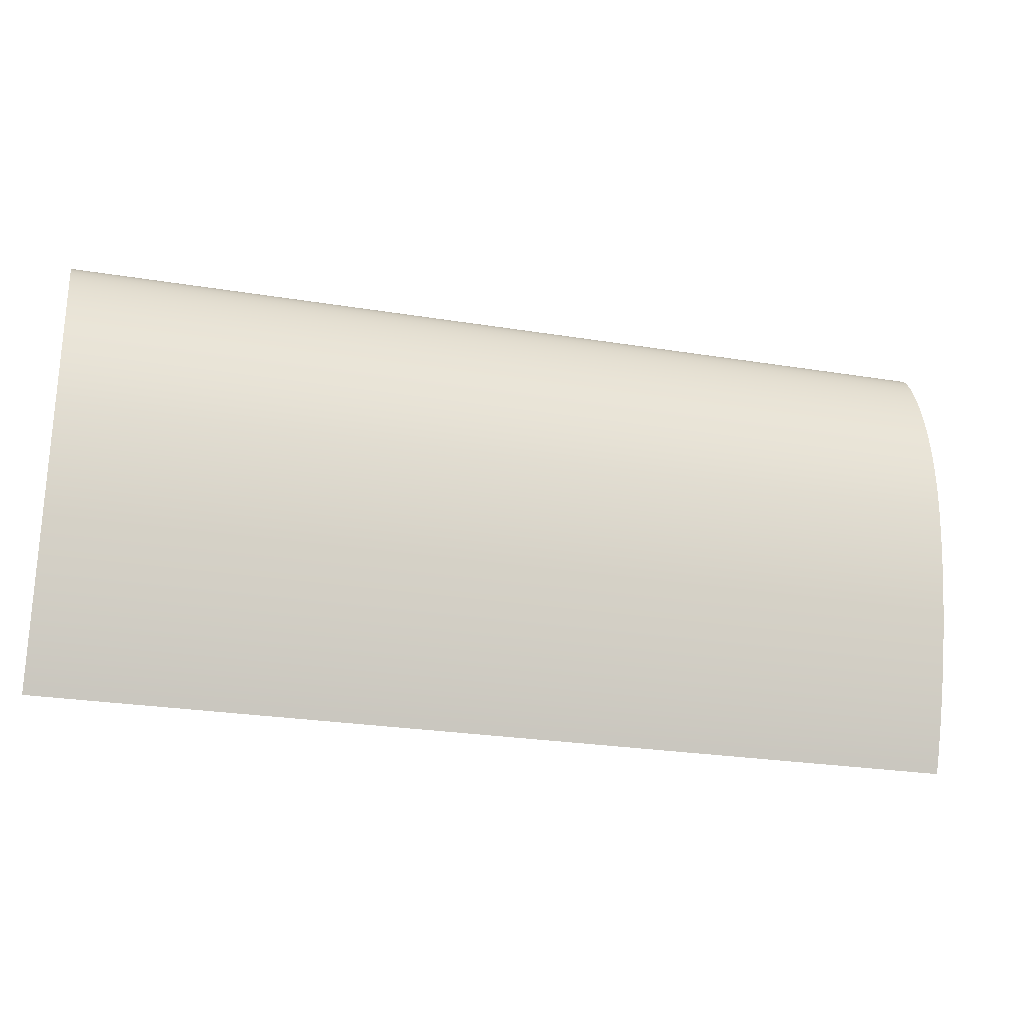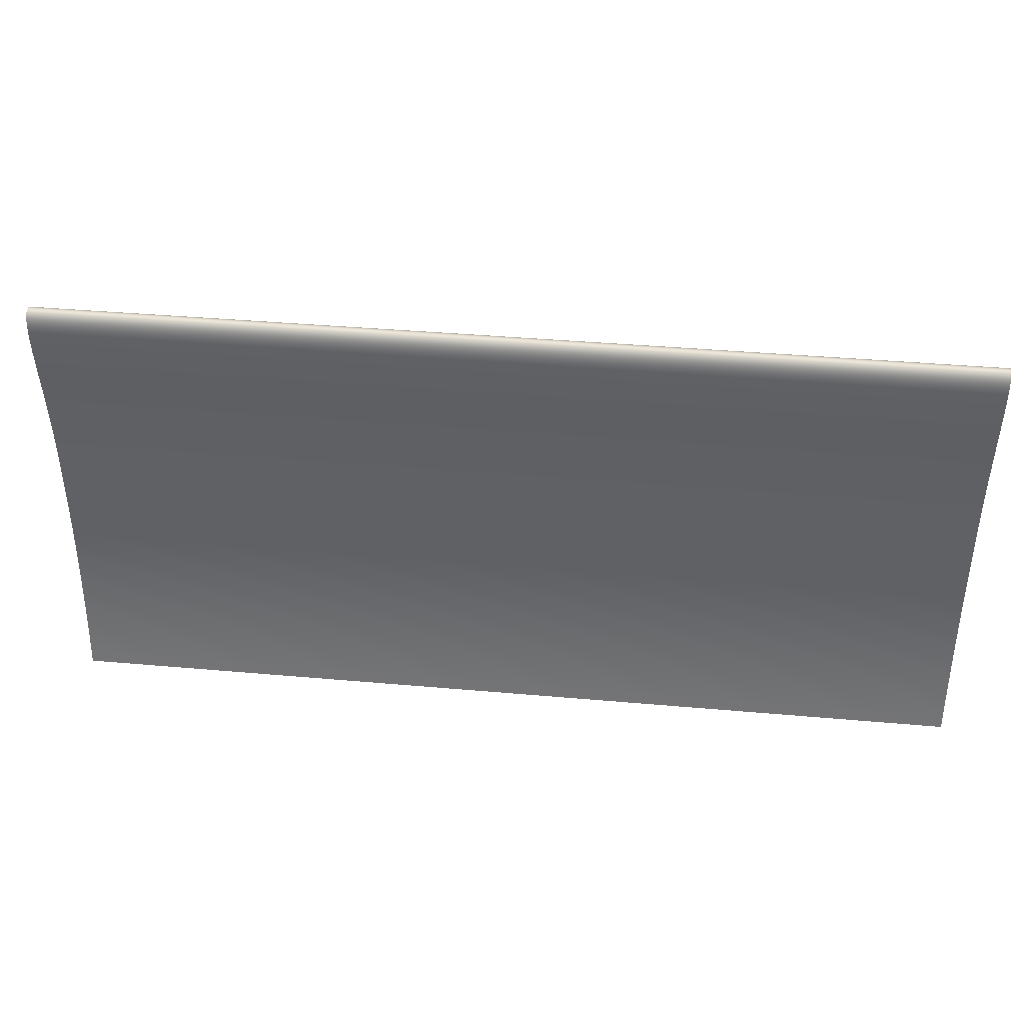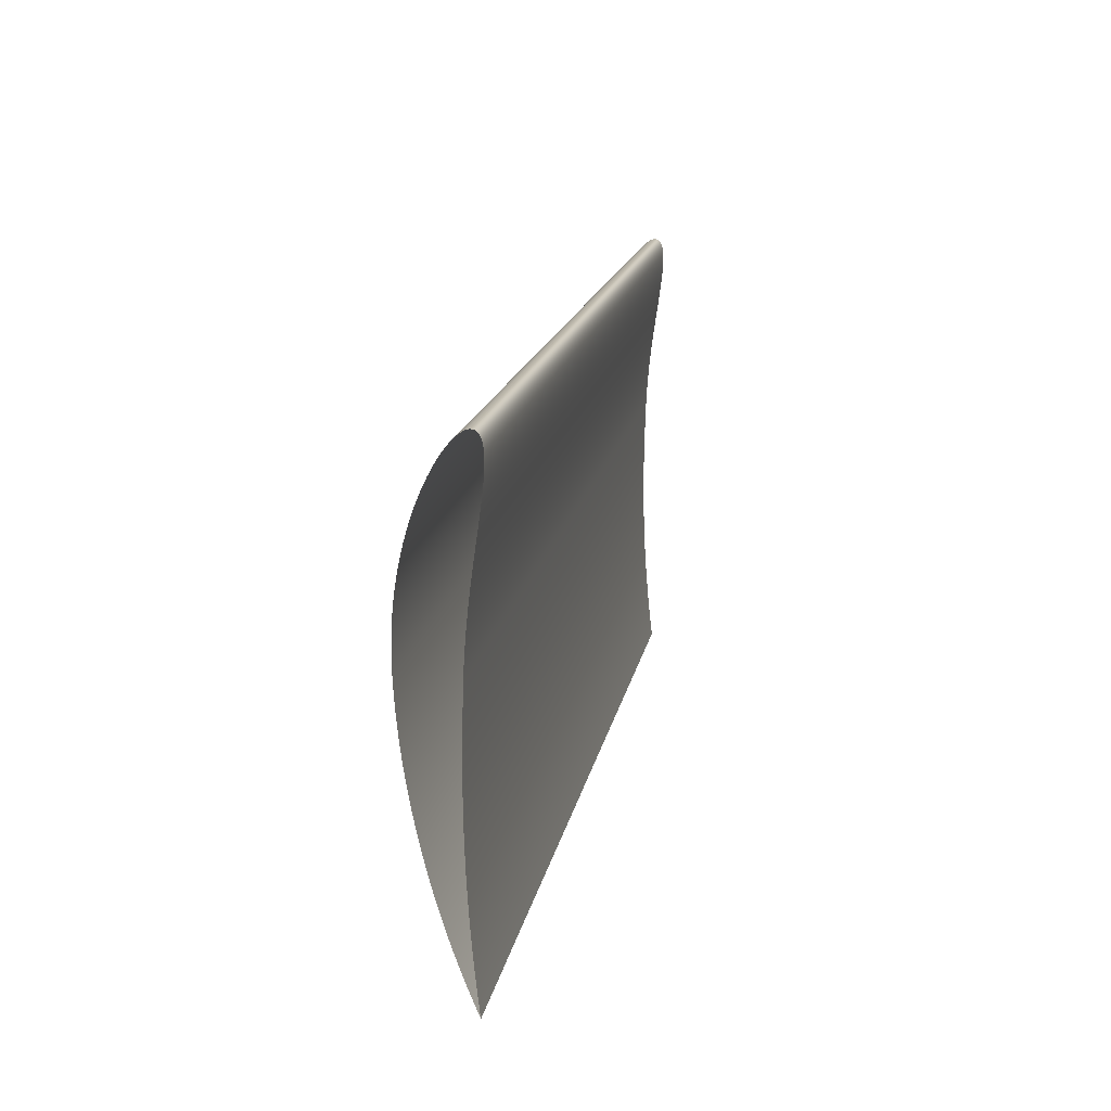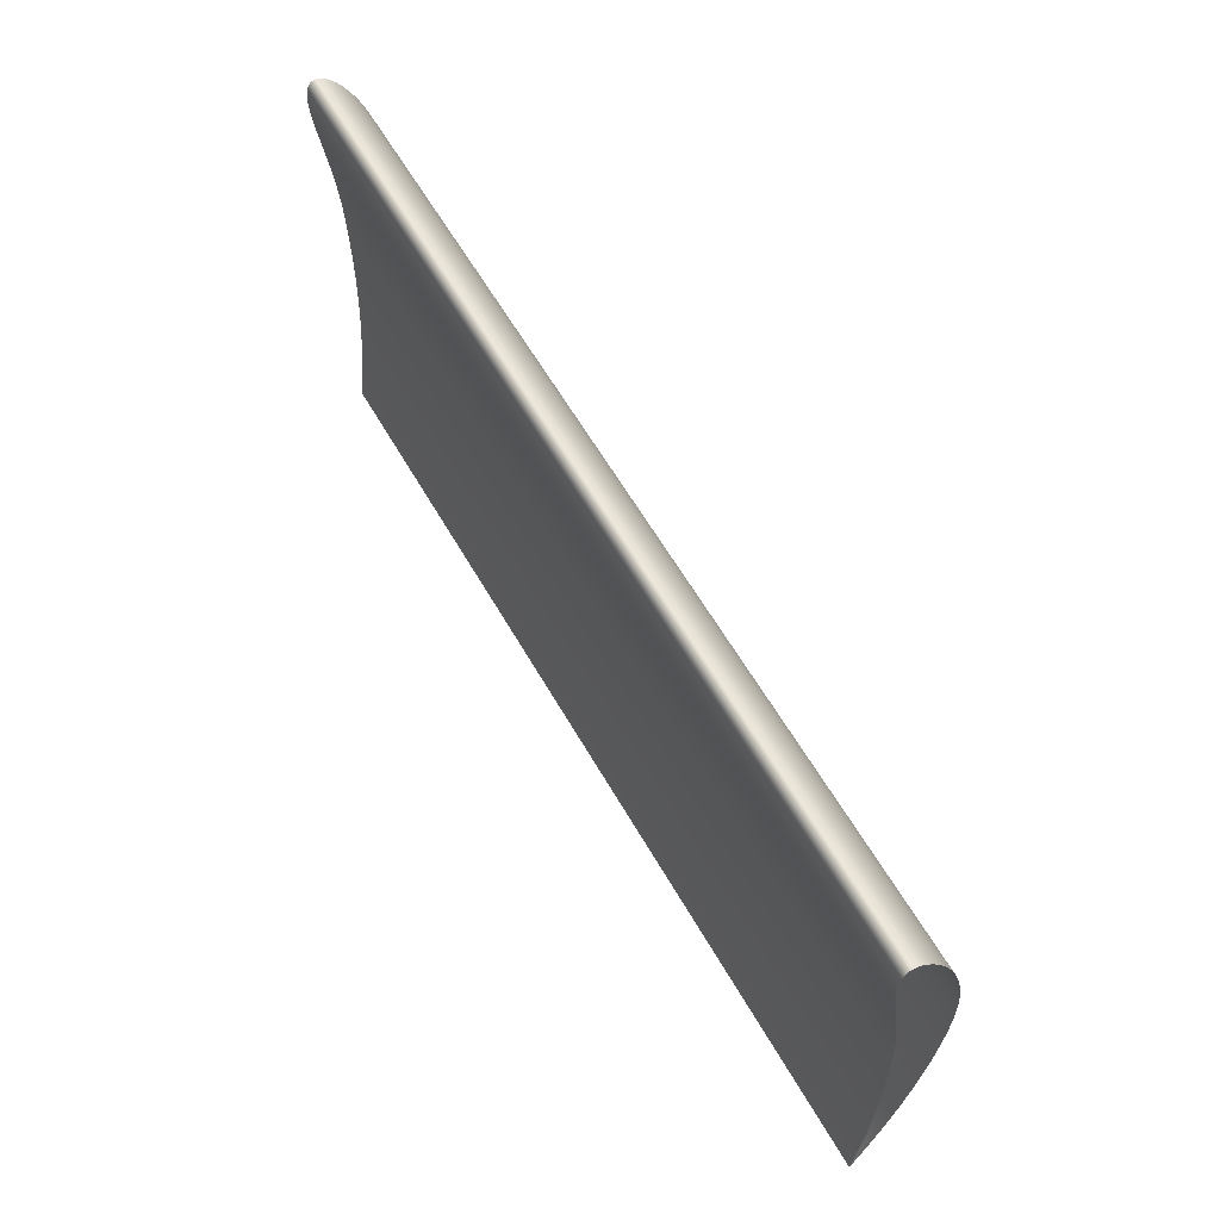
<metadata>
{"format":"obj","ext":"obj","renderer":"f3d","projection":"perspective","resolution":1024,"background":"white","views":[{"elev":-25.7,"azim":165.3,"up":"+Z"},{"elev":39.6,"azim":6.3,"up":"+Z"},{"elev":16.8,"azim":-79.4,"up":"+Z"},{"elev":60.3,"azim":60.3,"up":"+Z"}]}
</metadata>
<code>
v -1 0 -0
v -1 0.001704 0.0005632
v -1 0.003476 0.0009158
v -1 0.005316 0.001057
v -1 0.007223 0.0009853
v -1 0.009197 0.0007005
v -1 0.01124 0.0002014
v -1 0.01335 -0.0005129
v -1 0.01552 -0.001443
v -1 0.01776 -0.002591
v -1 0.02006 -0.003956
v -1 0.02242 -0.00554
v -1 0.02484 -0.007344
v -1 0.02732 -0.009369
v -1 0.02986 -0.01162
v -1 0.03245 -0.01409
v -1 0.03509 -0.01678
v -1 0.03779 -0.0197
v -1 0.04053 -0.02284
v -1 0.04331 -0.02621
v -1 0.04614 -0.0298
v -1 0.049 -0.03363
v -1 0.0519 -0.03768
v -1 0.05483 -0.04197
v -1 0.05779 -0.04648
v -1 0.06077 -0.05123
v -1 0.06377 -0.05621
v -1 0.06679 -0.06142
v -1 0.06982 -0.06686
v -1 0.07285 -0.07254
v -1 0.07589 -0.07846
v -1 0.07892 -0.08461
v -1 0.08195 -0.091
v -1 0.08496 -0.09762
v -1 0.08796 -0.1045
v -1 0.09093 -0.1116
v -1 0.09387 -0.1189
v -1 0.09677 -0.1265
v -1 0.09963 -0.1343
v -1 0.1025 -0.1424
v -1 0.1052 -0.1506
v -1 0.1079 -0.1592
v -1 0.1105 -0.1679
v -1 0.1131 -0.1769
v -1 0.1156 -0.1862
v -1 0.118 -0.1956
v -1 0.1203 -0.2054
v -1 0.1225 -0.2153
v -1 0.1246 -0.2255
v -1 0.1266 -0.2359
v -1 0.1284 -0.2465
v -1 0.1301 -0.2574
v -1 0.1317 -0.2685
v -1 0.1332 -0.2798
v -1 0.1344 -0.2914
v -1 0.1356 -0.3032
v -1 0.1365 -0.3152
v -1 0.1373 -0.3274
v -1 0.1379 -0.3399
v -1 0.1383 -0.3525
v -1 0.1385 -0.3654
v -1 0.1385 -0.3785
v -1 0.1382 -0.3918
v -1 0.1378 -0.4051
v -1 0.1372 -0.4184
v -1 0.1365 -0.4319
v -1 0.1356 -0.4456
v -1 0.1346 -0.4594
v -1 0.1334 -0.4735
v -1 0.1321 -0.4878
v -1 0.1306 -0.5023
v -1 0.129 -0.517
v -1 0.1272 -0.5318
v -1 0.1252 -0.5469
v -1 0.123 -0.5621
v -1 0.1207 -0.5776
v -1 0.1182 -0.5932
v -1 0.1155 -0.609
v -1 0.1127 -0.625
v -1 0.1096 -0.6412
v -1 0.1063 -0.6576
v -1 0.1029 -0.6741
v -1 0.09922 -0.6908
v -1 0.09534 -0.7077
v -1 0.09125 -0.7248
v -1 0.08693 -0.742
v -1 0.08239 -0.7594
v -1 0.07762 -0.777
v -1 0.07261 -0.7947
v -1 0.06736 -0.8126
v -1 0.06186 -0.8307
v -1 0.0561 -0.8489
v -1 0.05008 -0.8673
v -1 0.0438 -0.8858
v -1 0.03723 -0.9045
v -1 0.03039 -0.9233
v -1 0.02325 -0.9423
v -1 0.01581 -0.9614
v -1 0.008063 -0.9806
v -1 0 -1
v -1 0 -0
v -1 -0.001623 -0.0007673
v -1 -0.00315 -0.001732
v -1 -0.004582 -0.002893
v -1 -0.00592 -0.00425
v -1 -0.007163 -0.005802
v -1 -0.008314 -0.007548
v -1 -0.009371 -0.009486
v -1 -0.01034 -0.01162
v -1 -0.01121 -0.01394
v -1 -0.012 -0.01645
v -1 -0.01269 -0.01915
v -1 -0.0133 -0.02204
v -1 -0.01382 -0.02512
v -1 -0.01426 -0.02838
v -1 -0.01461 -0.03183
v -1 -0.01488 -0.03546
v -1 -0.01507 -0.03928
v -1 -0.01517 -0.04328
v -1 -0.0152 -0.04746
v -1 -0.01515 -0.05182
v -1 -0.01503 -0.05636
v -1 -0.01483 -0.06108
v -1 -0.01457 -0.06598
v -1 -0.01423 -0.07106
v -1 -0.01382 -0.07631
v -1 -0.01335 -0.08174
v -1 -0.01282 -0.08734
v -1 -0.01222 -0.09312
v -1 -0.01157 -0.09907
v -1 -0.01086 -0.1052
v -1 -0.0101 -0.1115
v -1 -0.009282 -0.118
v -1 -0.008419 -0.1246
v -1 -0.00751 -0.1314
v -1 -0.006558 -0.1384
v -1 -0.005567 -0.1455
v -1 -0.004538 -0.1529
v -1 -0.003476 -0.1604
v -1 -0.002383 -0.168
v -1 -0.001264 -0.1759
v -1 -0.0001209 -0.1839
v -1 0.001042 -0.192
v -1 0.002221 -0.2004
v -1 0.003413 -0.2089
v -1 0.004612 -0.2176
v -1 0.005816 -0.2264
v -1 0.00702 -0.2355
v -1 0.008219 -0.2447
v -1 0.009409 -0.2541
v -1 0.01059 -0.2636
v -1 0.01174 -0.2733
v -1 0.01288 -0.2833
v -1 0.01398 -0.2934
v -1 0.01506 -0.3036
v -1 0.01609 -0.3141
v -1 0.01707 -0.3247
v -1 0.01801 -0.3356
v -1 0.01889 -0.3466
v -1 0.0197 -0.3578
v -1 0.02044 -0.3692
v -1 0.02111 -0.3808
v -1 0.02169 -0.3927
v -1 0.02219 -0.4048
v -1 0.02265 -0.4175
v -1 0.0231 -0.4303
v -1 0.02353 -0.4433
v -1 0.02394 -0.4566
v -1 0.02431 -0.47
v -1 0.02466 -0.4837
v -1 0.02497 -0.4976
v -1 0.02524 -0.5117
v -1 0.02546 -0.526
v -1 0.02564 -0.5405
v -1 0.02577 -0.5553
v -1 0.02584 -0.5703
v -1 0.02585 -0.5854
v -1 0.0258 -0.6009
v -1 0.02567 -0.6165
v -1 0.02548 -0.6323
v -1 0.02521 -0.6484
v -1 0.02485 -0.6647
v -1 0.02441 -0.6813
v -1 0.02389 -0.6981
v -1 0.02326 -0.7151
v -1 0.02254 -0.7323
v -1 0.02172 -0.7498
v -1 0.02079 -0.7676
v -1 0.01975 -0.7855
v -1 0.01859 -0.8038
v -1 0.01732 -0.8222
v -1 0.01592 -0.8409
v -1 0.0144 -0.8599
v -1 0.01275 -0.8791
v -1 0.01097 -0.8986
v -1 0.009056 -0.9184
v -1 0.007003 -0.9384
v -1 0.004811 -0.9586
v -1 0.002478 -0.9792
v -1 0 -1
v 1 0 -0
v 1 0.001704 0.0005632
v 1 0.003476 0.0009158
v 1 0.005316 0.001057
v 1 0.007223 0.0009853
v 1 0.009197 0.0007005
v 1 0.01124 0.0002014
v 1 0.01335 -0.0005129
v 1 0.01552 -0.001443
v 1 0.01776 -0.002591
v 1 0.02006 -0.003956
v 1 0.02242 -0.00554
v 1 0.02484 -0.007344
v 1 0.02732 -0.009369
v 1 0.02986 -0.01162
v 1 0.03245 -0.01409
v 1 0.03509 -0.01678
v 1 0.03779 -0.0197
v 1 0.04053 -0.02284
v 1 0.04331 -0.02621
v 1 0.04614 -0.0298
v 1 0.049 -0.03363
v 1 0.0519 -0.03768
v 1 0.05483 -0.04197
v 1 0.05779 -0.04648
v 1 0.06077 -0.05123
v 1 0.06377 -0.05621
v 1 0.06679 -0.06142
v 1 0.06982 -0.06686
v 1 0.07285 -0.07254
v 1 0.07589 -0.07846
v 1 0.07892 -0.08461
v 1 0.08195 -0.091
v 1 0.08496 -0.09762
v 1 0.08796 -0.1045
v 1 0.09093 -0.1116
v 1 0.09387 -0.1189
v 1 0.09677 -0.1265
v 1 0.09963 -0.1343
v 1 0.1025 -0.1424
v 1 0.1052 -0.1506
v 1 0.1079 -0.1592
v 1 0.1105 -0.1679
v 1 0.1131 -0.1769
v 1 0.1156 -0.1862
v 1 0.118 -0.1956
v 1 0.1203 -0.2054
v 1 0.1225 -0.2153
v 1 0.1246 -0.2255
v 1 0.1266 -0.2359
v 1 0.1284 -0.2465
v 1 0.1301 -0.2574
v 1 0.1317 -0.2685
v 1 0.1332 -0.2798
v 1 0.1344 -0.2914
v 1 0.1356 -0.3032
v 1 0.1365 -0.3152
v 1 0.1373 -0.3274
v 1 0.1379 -0.3399
v 1 0.1383 -0.3525
v 1 0.1385 -0.3654
v 1 0.1385 -0.3785
v 1 0.1382 -0.3918
v 1 0.1378 -0.4051
v 1 0.1372 -0.4184
v 1 0.1365 -0.4319
v 1 0.1356 -0.4456
v 1 0.1346 -0.4594
v 1 0.1334 -0.4735
v 1 0.1321 -0.4878
v 1 0.1306 -0.5023
v 1 0.129 -0.517
v 1 0.1272 -0.5318
v 1 0.1252 -0.5469
v 1 0.123 -0.5621
v 1 0.1207 -0.5776
v 1 0.1182 -0.5932
v 1 0.1155 -0.609
v 1 0.1127 -0.625
v 1 0.1096 -0.6412
v 1 0.1063 -0.6576
v 1 0.1029 -0.6741
v 1 0.09922 -0.6908
v 1 0.09534 -0.7077
v 1 0.09125 -0.7248
v 1 0.08693 -0.742
v 1 0.08239 -0.7594
v 1 0.07762 -0.777
v 1 0.07261 -0.7947
v 1 0.06736 -0.8126
v 1 0.06186 -0.8307
v 1 0.0561 -0.8489
v 1 0.05008 -0.8673
v 1 0.0438 -0.8858
v 1 0.03723 -0.9045
v 1 0.03039 -0.9233
v 1 0.02325 -0.9423
v 1 0.01581 -0.9614
v 1 0.008063 -0.9806
v 1 0 -1
v 1 0 -0
v 1 -0.001623 -0.0007673
v 1 -0.00315 -0.001732
v 1 -0.004582 -0.002893
v 1 -0.00592 -0.00425
v 1 -0.007163 -0.005802
v 1 -0.008314 -0.007548
v 1 -0.009371 -0.009486
v 1 -0.01034 -0.01162
v 1 -0.01121 -0.01394
v 1 -0.012 -0.01645
v 1 -0.01269 -0.01915
v 1 -0.0133 -0.02204
v 1 -0.01382 -0.02512
v 1 -0.01426 -0.02838
v 1 -0.01461 -0.03183
v 1 -0.01488 -0.03546
v 1 -0.01507 -0.03928
v 1 -0.01517 -0.04328
v 1 -0.0152 -0.04746
v 1 -0.01515 -0.05182
v 1 -0.01503 -0.05636
v 1 -0.01483 -0.06108
v 1 -0.01457 -0.06598
v 1 -0.01423 -0.07106
v 1 -0.01382 -0.07631
v 1 -0.01335 -0.08174
v 1 -0.01282 -0.08734
v 1 -0.01222 -0.09312
v 1 -0.01157 -0.09907
v 1 -0.01086 -0.1052
v 1 -0.0101 -0.1115
v 1 -0.009282 -0.118
v 1 -0.008419 -0.1246
v 1 -0.00751 -0.1314
v 1 -0.006558 -0.1384
v 1 -0.005567 -0.1455
v 1 -0.004538 -0.1529
v 1 -0.003476 -0.1604
v 1 -0.002383 -0.168
v 1 -0.001264 -0.1759
v 1 -0.0001209 -0.1839
v 1 0.001042 -0.192
v 1 0.002221 -0.2004
v 1 0.003413 -0.2089
v 1 0.004612 -0.2176
v 1 0.005816 -0.2264
v 1 0.00702 -0.2355
v 1 0.008219 -0.2447
v 1 0.009409 -0.2541
v 1 0.01059 -0.2636
v 1 0.01174 -0.2733
v 1 0.01288 -0.2833
v 1 0.01398 -0.2934
v 1 0.01506 -0.3036
v 1 0.01609 -0.3141
v 1 0.01707 -0.3247
v 1 0.01801 -0.3356
v 1 0.01889 -0.3466
v 1 0.0197 -0.3578
v 1 0.02044 -0.3692
v 1 0.02111 -0.3808
v 1 0.02169 -0.3927
v 1 0.02219 -0.4048
v 1 0.02265 -0.4175
v 1 0.0231 -0.4303
v 1 0.02353 -0.4433
v 1 0.02394 -0.4566
v 1 0.02431 -0.47
v 1 0.02466 -0.4837
v 1 0.02497 -0.4976
v 1 0.02524 -0.5117
v 1 0.02546 -0.526
v 1 0.02564 -0.5405
v 1 0.02577 -0.5553
v 1 0.02584 -0.5703
v 1 0.02585 -0.5854
v 1 0.0258 -0.6009
v 1 0.02567 -0.6165
v 1 0.02548 -0.6323
v 1 0.02521 -0.6484
v 1 0.02485 -0.6647
v 1 0.02441 -0.6813
v 1 0.02389 -0.6981
v 1 0.02326 -0.7151
v 1 0.02254 -0.7323
v 1 0.02172 -0.7498
v 1 0.02079 -0.7676
v 1 0.01975 -0.7855
v 1 0.01859 -0.8038
v 1 0.01732 -0.8222
v 1 0.01592 -0.8409
v 1 0.0144 -0.8599
v 1 0.01275 -0.8791
v 1 0.01097 -0.8986
v 1 0.009056 -0.9184
v 1 0.007003 -0.9384
v 1 0.004811 -0.9586
v 1 0.002478 -0.9792
v 1 0 -1
f 1 201 202
f 202 2 1
f 2 202 203
f 203 3 2
f 3 203 204
f 204 4 3
f 4 204 205
f 205 5 4
f 5 205 206
f 206 6 5
f 6 206 207
f 207 7 6
f 7 207 208
f 208 8 7
f 8 208 209
f 209 9 8
f 9 209 210
f 210 10 9
f 10 210 211
f 211 11 10
f 11 211 212
f 212 12 11
f 12 212 213
f 213 13 12
f 13 213 214
f 214 14 13
f 14 214 215
f 215 15 14
f 15 215 216
f 216 16 15
f 16 216 217
f 217 17 16
f 17 217 218
f 218 18 17
f 18 218 219
f 219 19 18
f 19 219 220
f 220 20 19
f 20 220 221
f 221 21 20
f 21 221 222
f 222 22 21
f 22 222 223
f 223 23 22
f 23 223 224
f 224 24 23
f 24 224 225
f 225 25 24
f 25 225 226
f 226 26 25
f 26 226 227
f 227 27 26
f 27 227 228
f 228 28 27
f 28 228 229
f 229 29 28
f 29 229 230
f 230 30 29
f 30 230 231
f 231 31 30
f 31 231 232
f 232 32 31
f 32 232 233
f 233 33 32
f 33 233 234
f 234 34 33
f 34 234 235
f 235 35 34
f 35 235 236
f 236 36 35
f 36 236 237
f 237 37 36
f 37 237 238
f 238 38 37
f 38 238 239
f 239 39 38
f 39 239 240
f 240 40 39
f 40 240 241
f 241 41 40
f 41 241 242
f 242 42 41
f 42 242 243
f 243 43 42
f 43 243 244
f 244 44 43
f 44 244 245
f 245 45 44
f 45 245 246
f 246 46 45
f 46 246 247
f 247 47 46
f 47 247 248
f 248 48 47
f 48 248 249
f 249 49 48
f 49 249 250
f 250 50 49
f 50 250 251
f 251 51 50
f 51 251 252
f 252 52 51
f 52 252 253
f 253 53 52
f 53 253 254
f 254 54 53
f 54 254 255
f 255 55 54
f 55 255 256
f 256 56 55
f 56 256 257
f 257 57 56
f 57 257 258
f 258 58 57
f 58 258 259
f 259 59 58
f 59 259 260
f 260 60 59
f 60 260 261
f 261 61 60
f 61 261 262
f 262 62 61
f 62 262 263
f 263 63 62
f 63 263 264
f 264 64 63
f 64 264 265
f 265 65 64
f 65 265 266
f 266 66 65
f 66 266 267
f 267 67 66
f 67 267 268
f 268 68 67
f 68 268 269
f 269 69 68
f 69 269 270
f 270 70 69
f 70 270 271
f 271 71 70
f 71 271 272
f 272 72 71
f 72 272 273
f 273 73 72
f 73 273 274
f 274 74 73
f 74 274 275
f 275 75 74
f 75 275 276
f 276 76 75
f 76 276 277
f 277 77 76
f 77 277 278
f 278 78 77
f 78 278 279
f 279 79 78
f 79 279 280
f 280 80 79
f 80 280 281
f 281 81 80
f 81 281 282
f 282 82 81
f 82 282 283
f 283 83 82
f 83 283 284
f 284 84 83
f 84 284 285
f 285 85 84
f 85 285 286
f 286 86 85
f 86 286 287
f 287 87 86
f 87 287 288
f 288 88 87
f 88 288 289
f 289 89 88
f 89 289 290
f 290 90 89
f 90 290 291
f 291 91 90
f 91 291 292
f 292 92 91
f 92 292 293
f 293 93 92
f 93 293 294
f 294 94 93
f 94 294 295
f 295 95 94
f 95 295 296
f 296 96 95
f 96 296 297
f 297 97 96
f 97 297 298
f 298 98 97
f 98 298 299
f 299 99 98
f 99 299 300
f 300 100 99
f 301 101 102
f 102 302 301
f 302 102 103
f 103 303 302
f 303 103 104
f 104 304 303
f 304 104 105
f 105 305 304
f 305 105 106
f 106 306 305
f 306 106 107
f 107 307 306
f 307 107 108
f 108 308 307
f 308 108 109
f 109 309 308
f 309 109 110
f 110 310 309
f 310 110 111
f 111 311 310
f 311 111 112
f 112 312 311
f 312 112 113
f 113 313 312
f 313 113 114
f 114 314 313
f 314 114 115
f 115 315 314
f 315 115 116
f 116 316 315
f 316 116 117
f 117 317 316
f 317 117 118
f 118 318 317
f 318 118 119
f 119 319 318
f 319 119 120
f 120 320 319
f 320 120 121
f 121 321 320
f 321 121 122
f 122 322 321
f 322 122 123
f 123 323 322
f 323 123 124
f 124 324 323
f 324 124 125
f 125 325 324
f 325 125 126
f 126 326 325
f 326 126 127
f 127 327 326
f 327 127 128
f 128 328 327
f 328 128 129
f 129 329 328
f 329 129 130
f 130 330 329
f 330 130 131
f 131 331 330
f 331 131 132
f 132 332 331
f 332 132 133
f 133 333 332
f 333 133 134
f 134 334 333
f 334 134 135
f 135 335 334
f 335 135 136
f 136 336 335
f 336 136 137
f 137 337 336
f 337 137 138
f 138 338 337
f 338 138 139
f 139 339 338
f 339 139 140
f 140 340 339
f 340 140 141
f 141 341 340
f 341 141 142
f 142 342 341
f 342 142 143
f 143 343 342
f 343 143 144
f 144 344 343
f 344 144 145
f 145 345 344
f 345 145 146
f 146 346 345
f 346 146 147
f 147 347 346
f 347 147 148
f 148 348 347
f 348 148 149
f 149 349 348
f 349 149 150
f 150 350 349
f 350 150 151
f 151 351 350
f 351 151 152
f 152 352 351
f 352 152 153
f 153 353 352
f 353 153 154
f 154 354 353
f 354 154 155
f 155 355 354
f 355 155 156
f 156 356 355
f 356 156 157
f 157 357 356
f 357 157 158
f 158 358 357
f 358 158 159
f 159 359 358
f 359 159 160
f 160 360 359
f 360 160 161
f 161 361 360
f 361 161 162
f 162 362 361
f 362 162 163
f 163 363 362
f 363 163 164
f 164 364 363
f 364 164 165
f 165 365 364
f 365 165 166
f 166 366 365
f 366 166 167
f 167 367 366
f 367 167 168
f 168 368 367
f 368 168 169
f 169 369 368
f 369 169 170
f 170 370 369
f 370 170 171
f 171 371 370
f 371 171 172
f 172 372 371
f 372 172 173
f 173 373 372
f 373 173 174
f 174 374 373
f 374 174 175
f 175 375 374
f 375 175 176
f 176 376 375
f 376 176 177
f 177 377 376
f 377 177 178
f 178 378 377
f 378 178 179
f 179 379 378
f 379 179 180
f 180 380 379
f 380 180 181
f 181 381 380
f 381 181 182
f 182 382 381
f 382 182 183
f 183 383 382
f 383 183 184
f 184 384 383
f 384 184 185
f 185 385 384
f 385 185 186
f 186 386 385
f 386 186 187
f 187 387 386
f 387 187 188
f 188 388 387
f 388 188 189
f 189 389 388
f 389 189 190
f 190 390 389
f 390 190 191
f 191 391 390
f 391 191 192
f 192 392 391
f 392 192 193
f 193 393 392
f 393 193 194
f 194 394 393
f 394 194 195
f 195 395 394
f 395 195 196
f 196 396 395
f 396 196 197
f 197 397 396
f 397 197 198
f 198 398 397
f 398 198 199
f 199 399 398
f 399 199 200
f 200 400 399

</code>
